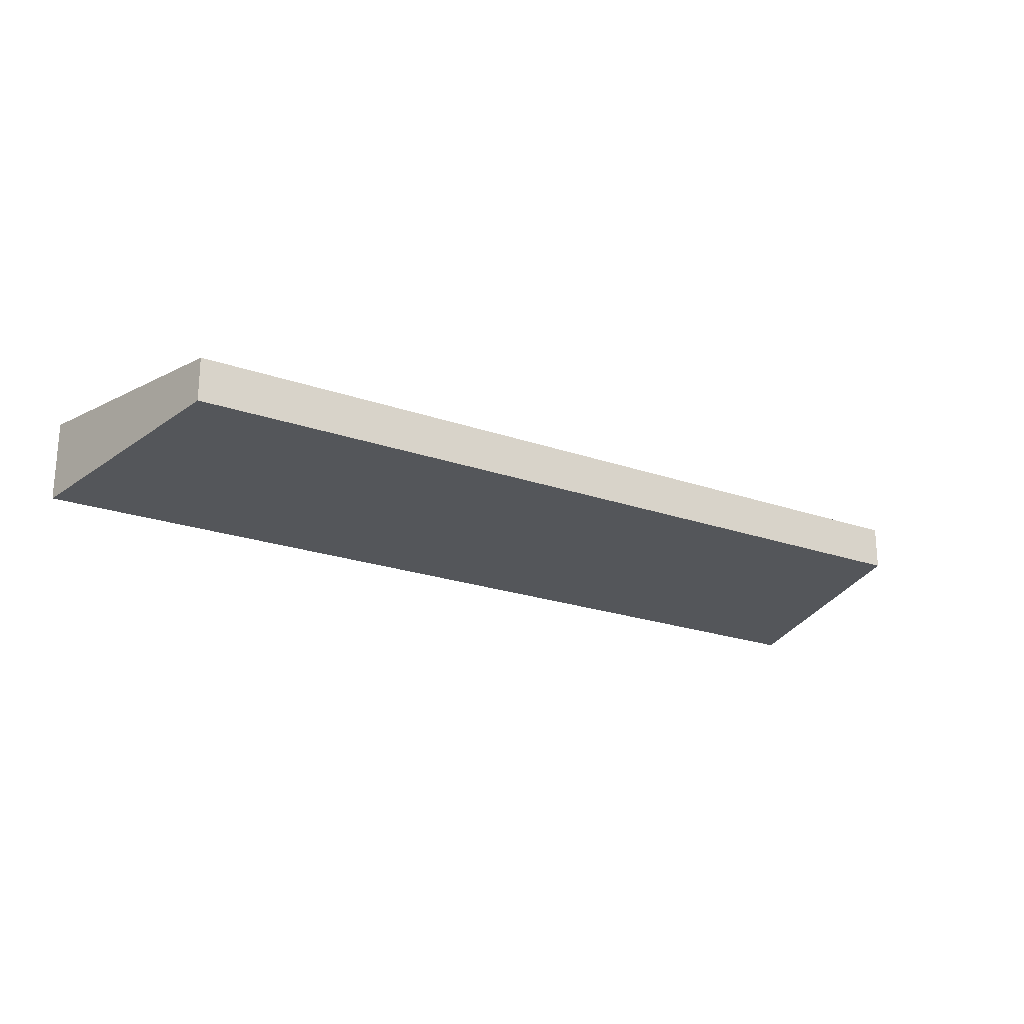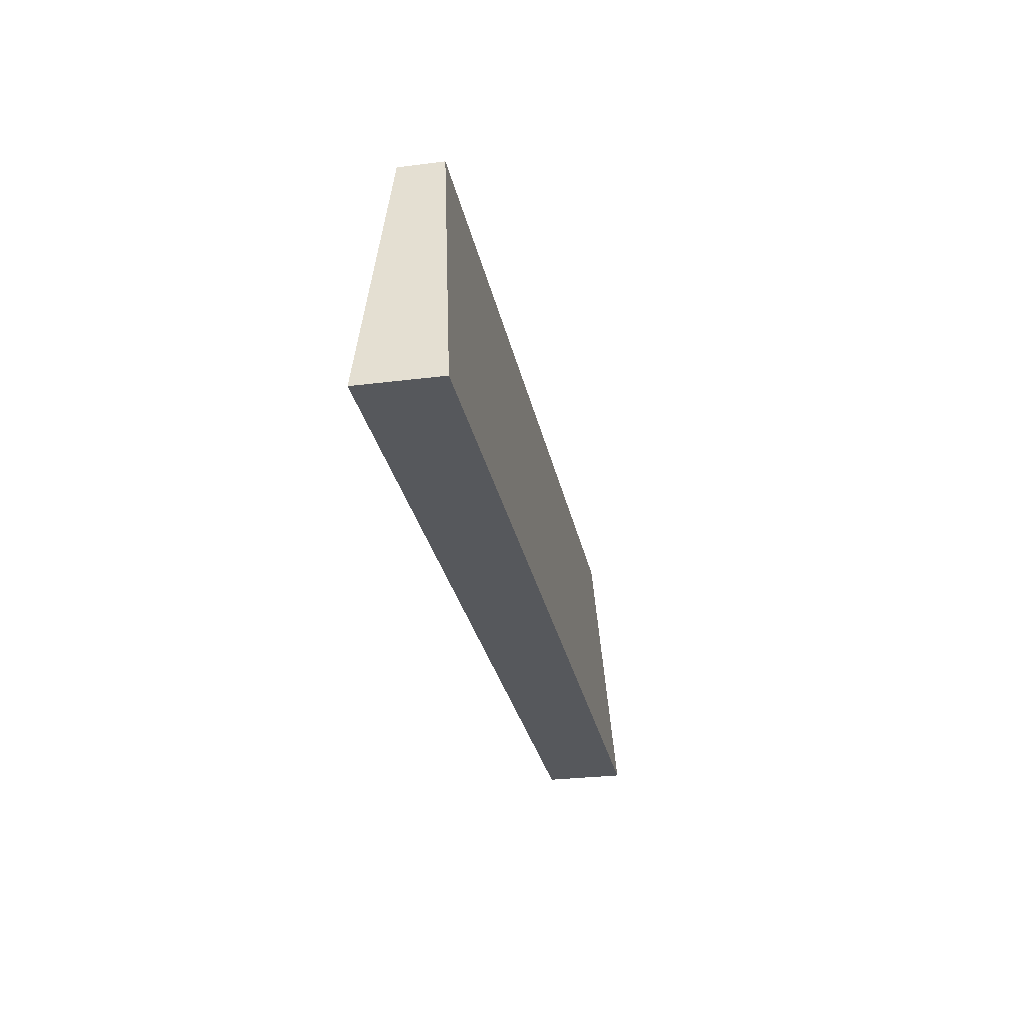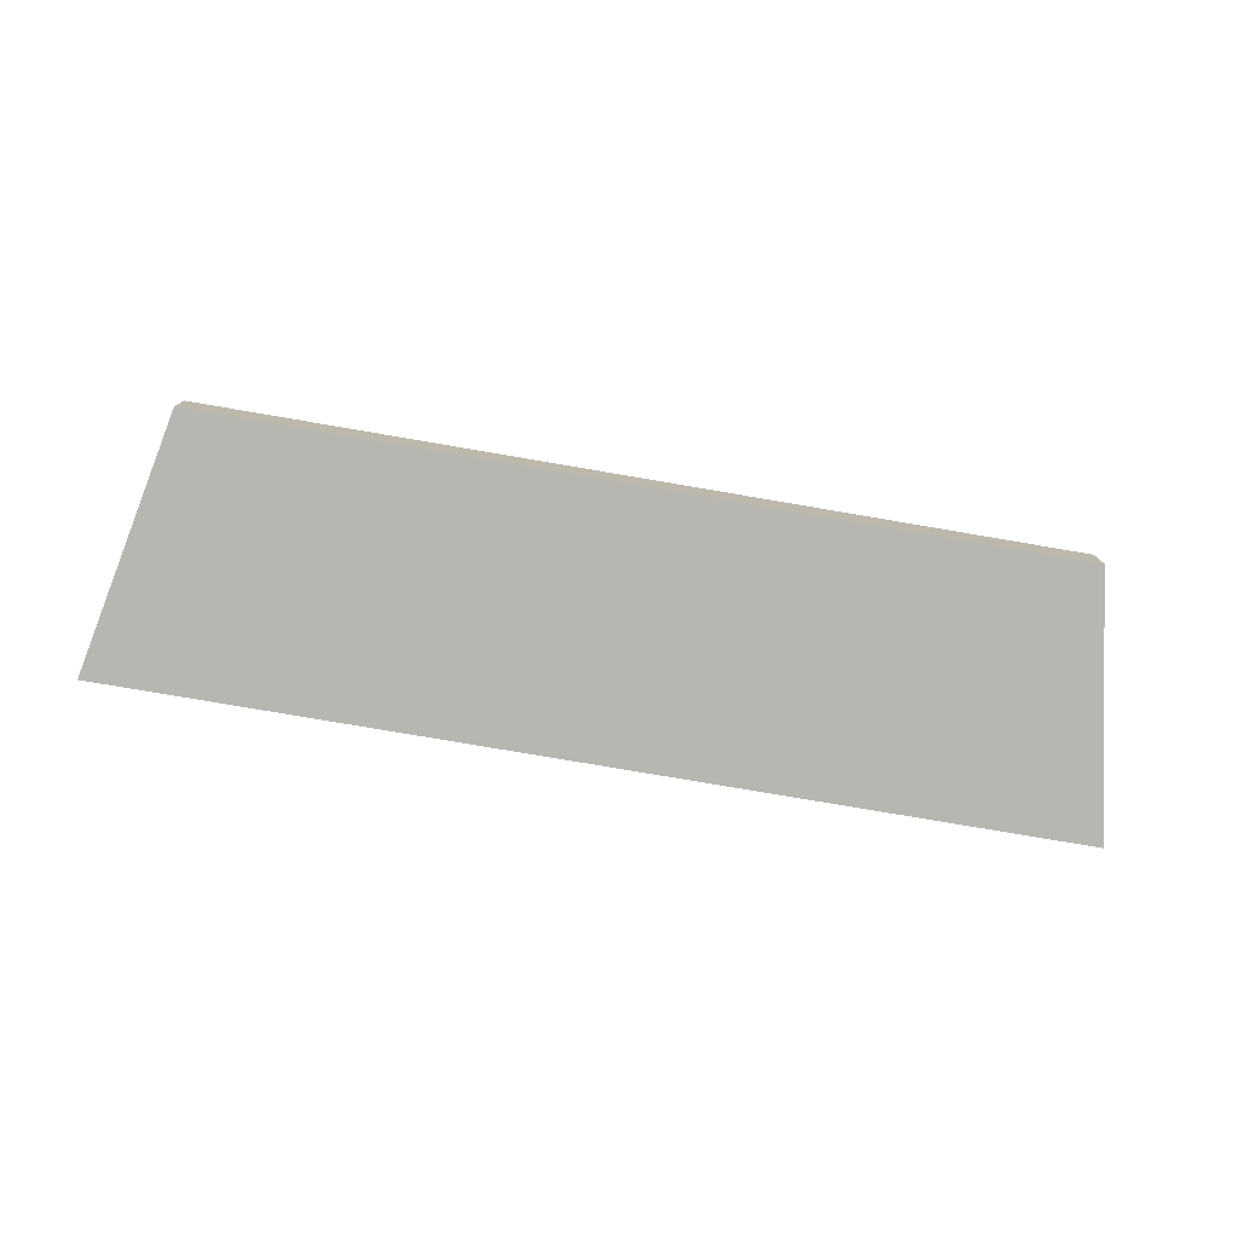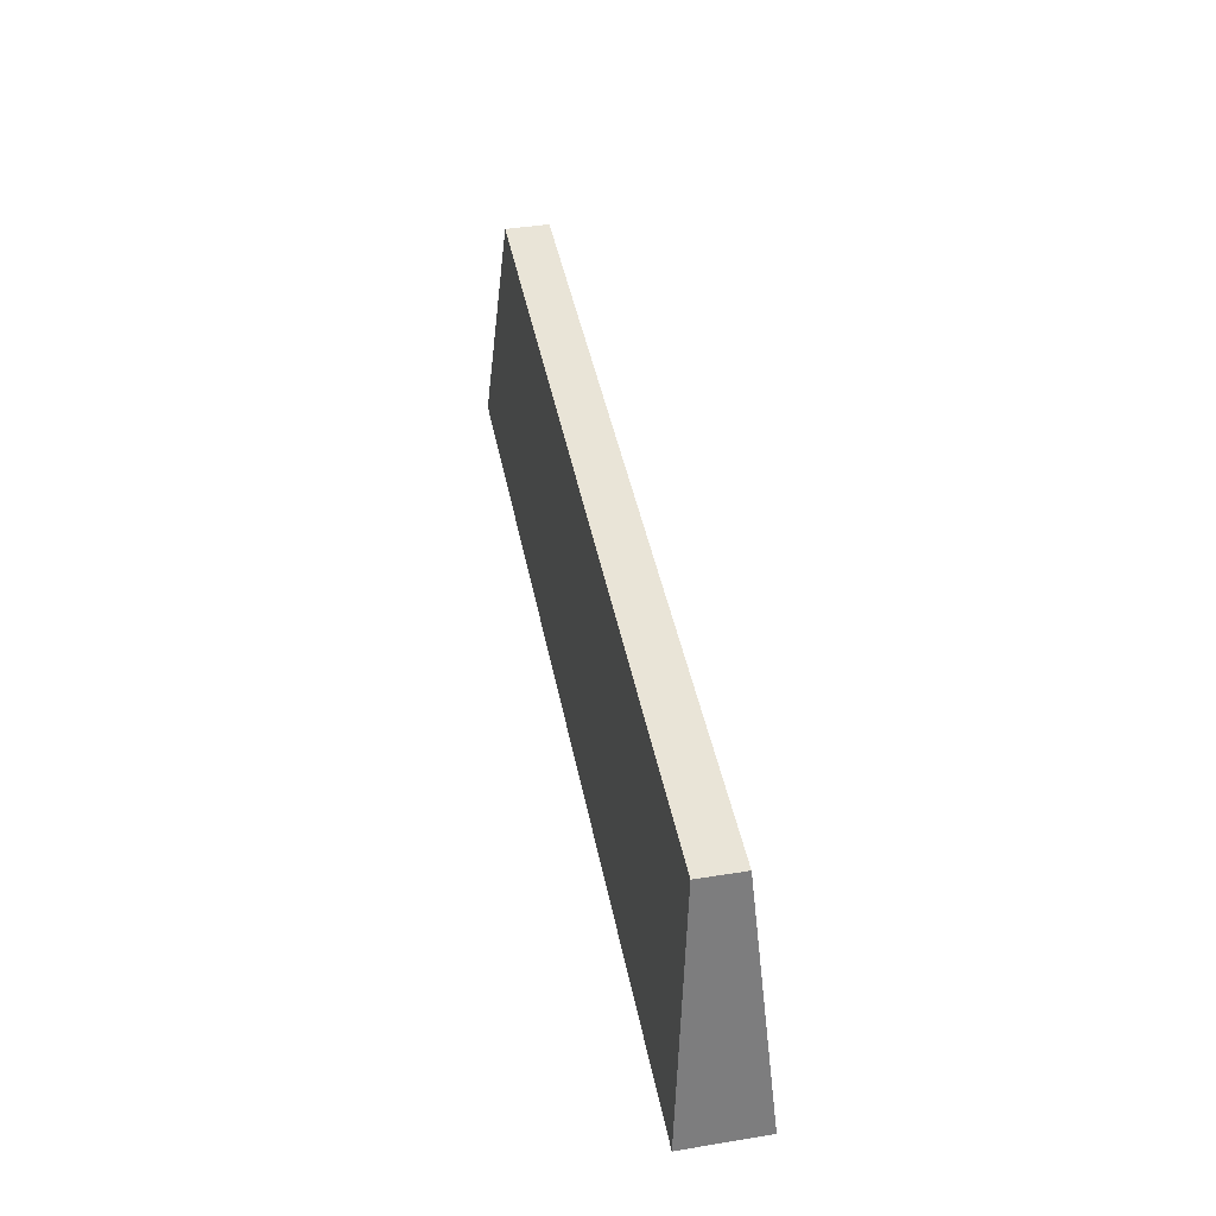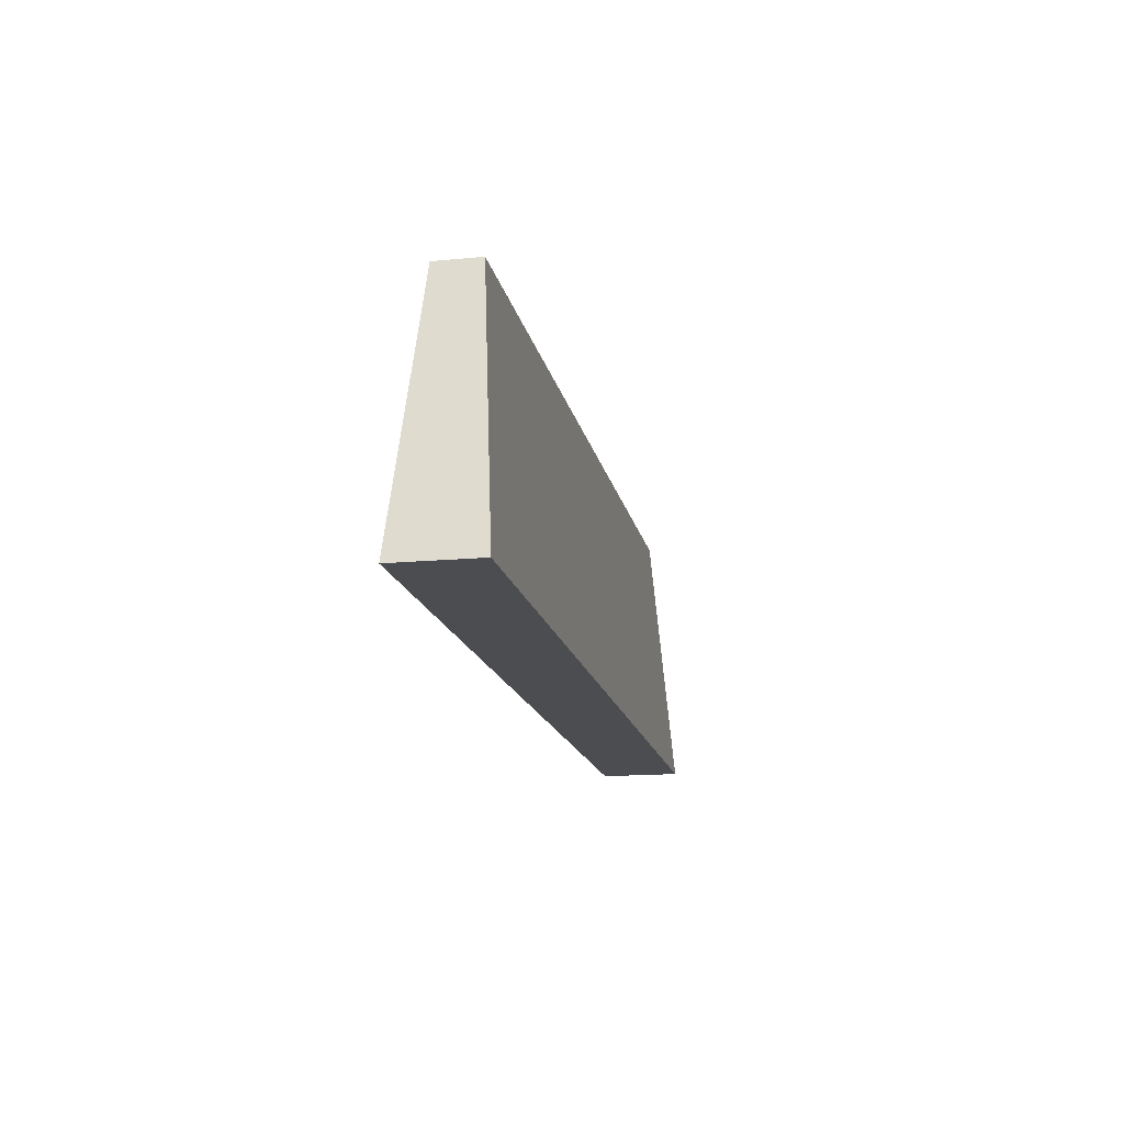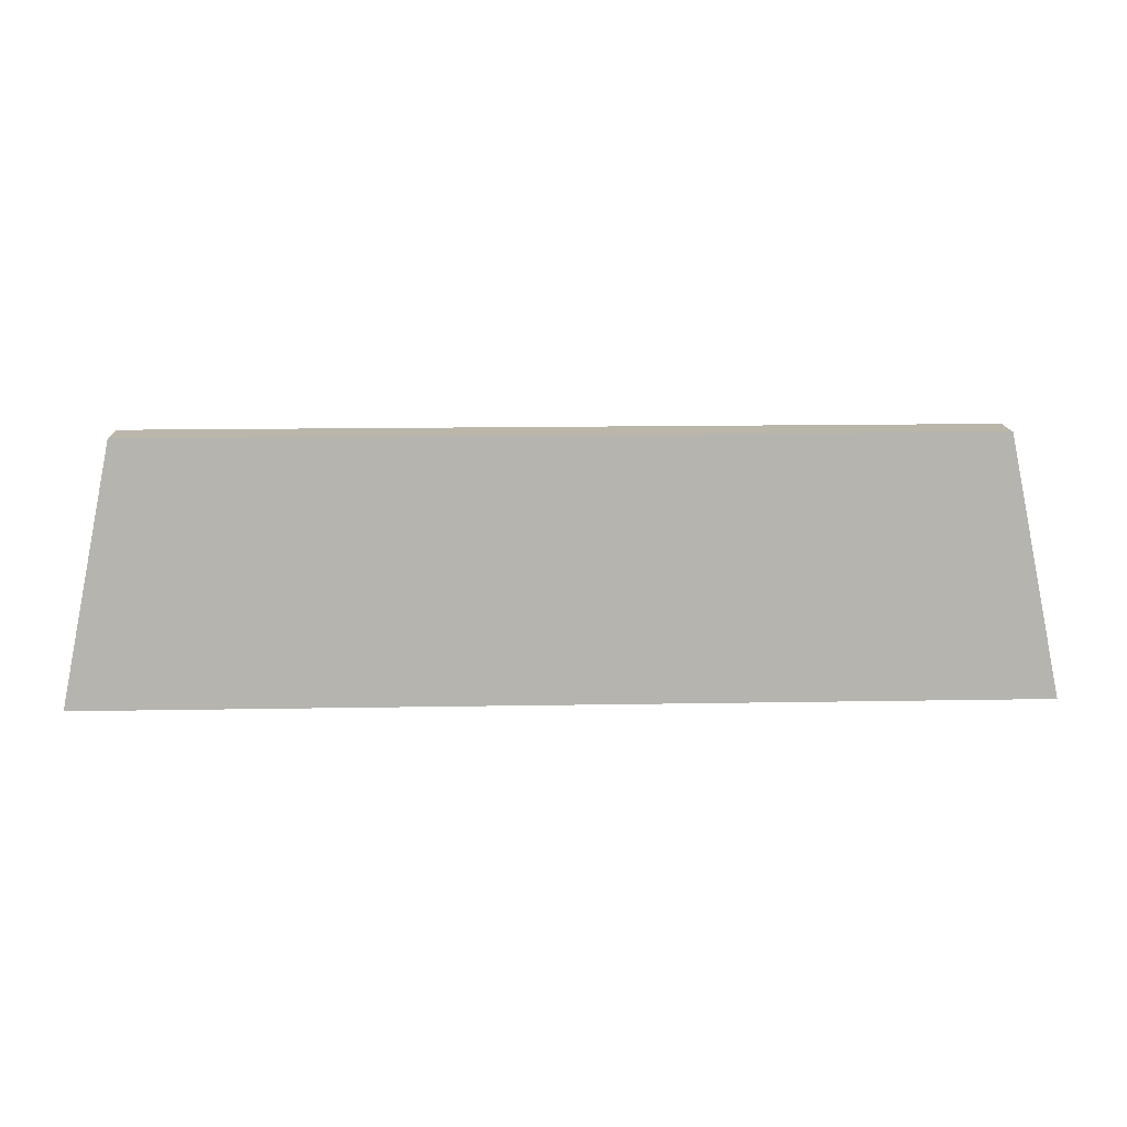
<metadata>
{"format":"obj","ext":"obj","renderer":"f3d","projection":"perspective","resolution":1024,"background":"white","views":[{"elev":-21.9,"azim":-31.8,"up":"+Y"},{"elev":-27.9,"azim":-79.0,"up":"+Z"},{"elev":-77.4,"azim":-9.7,"up":"+Y"},{"elev":43.0,"azim":-100.9,"up":"+Z"},{"elev":-15.6,"azim":-78.9,"up":"+Z"},{"elev":14.1,"azim":177.7,"up":"+Z"}]}
</metadata>
<code>
o Cube
v 4.757 0.2491 2.966
v 5.343 0.4662 0.06667
v -4.746 0.2491 2.966
v -5.332 0.4662 0.06667
v 4.757 -0.2491 2.966
v 5.343 -0.4662 0.06667
v -4.746 -0.2491 2.966
v -5.332 -0.4662 0.06667
f 5 1 3
f 3 4 8
f 7 8 6
f 2 6 8
f 1 2 4
f 5 6 2
f 5 3 7
f 3 8 7
f 7 6 5
f 2 8 4
f 1 4 3
f 5 2 1

</code>
